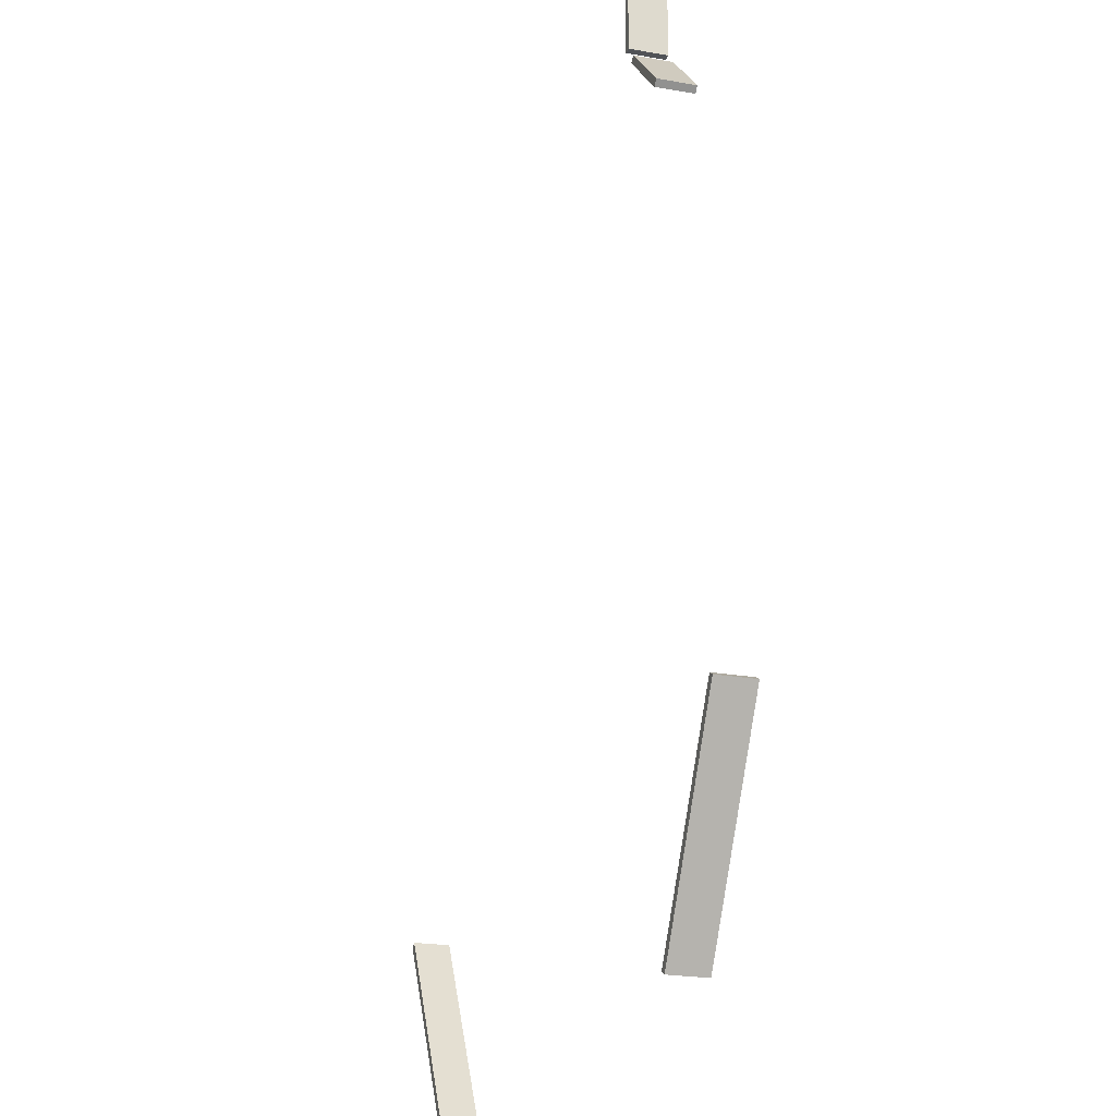
<metadata>
{"format":"obj","ext":"obj","renderer":"f3d","projection":"perspective","resolution":1024,"background":"white","views":[{"elev":-22.0,"azim":72.6,"up":"+Z"}]}
</metadata>
<code>
o Cube.008_Cube.011
v 1.626 0.125 -0.2689
v 1.626 0.375 -0.2689
v 2.024 0.125 -0.6666
v 2.024 0.375 -0.6666
v 1.662 0.125 -0.2335
v 1.662 0.375 -0.2335
v 2.059 0.125 -0.6313
v 2.059 0.375 -0.6313
f 2 3 1
f 4 7 3
f 8 5 7
f 6 1 5
f 7 1 3
f 4 6 8
f 2 4 3
f 4 8 7
f 8 6 5
f 6 2 1
f 7 5 1
f 4 2 6
o Cube.007_Cube.017
v -3.142 0.375 -4.45
v -3.142 0.125 -4.45
v -2.368 0.375 -5.789
v -2.368 0.125 -5.789
v -3.185 0.375 -4.475
v -3.185 0.125 -4.475
v -2.412 0.375 -5.814
v -2.412 0.125 -5.814
f 10 11 9
f 12 15 11
f 16 13 15
f 14 9 13
f 15 9 11
f 12 14 16
f 10 12 11
f 12 16 15
f 16 14 13
f 14 10 9
f 15 13 9
f 12 10 14
o Cube.006_Cube.016
v 2.697 0.125 -4.45
v 2.697 0.375 -4.45
v 1.923 0.125 -5.789
v 1.923 0.375 -5.789
v 2.74 0.125 -4.475
v 2.74 0.375 -4.475
v 1.967 0.125 -5.814
v 1.967 0.375 -5.814
f 18 19 17
f 20 23 19
f 24 21 23
f 22 17 21
f 23 17 19
f 20 22 24
f 18 20 19
f 20 24 23
f 24 22 21
f 22 18 17
f 23 21 17
f 20 18 22
o Cube.001_Cube.002
v 1.532 0.125 0.4224
v 1.532 0.375 0.4224
v 1.532 0.125 -0.1401
v 1.532 0.375 -0.1401
v 1.582 0.125 0.4224
v 1.582 0.375 0.4224
v 1.582 0.125 -0.1401
v 1.582 0.375 -0.1401
f 26 27 25
f 28 31 27
f 32 29 31
f 30 25 29
f 31 25 27
f 28 30 32
f 26 28 27
f 28 32 31
f 32 30 29
f 30 26 25
f 31 29 25
f 28 26 30

</code>
